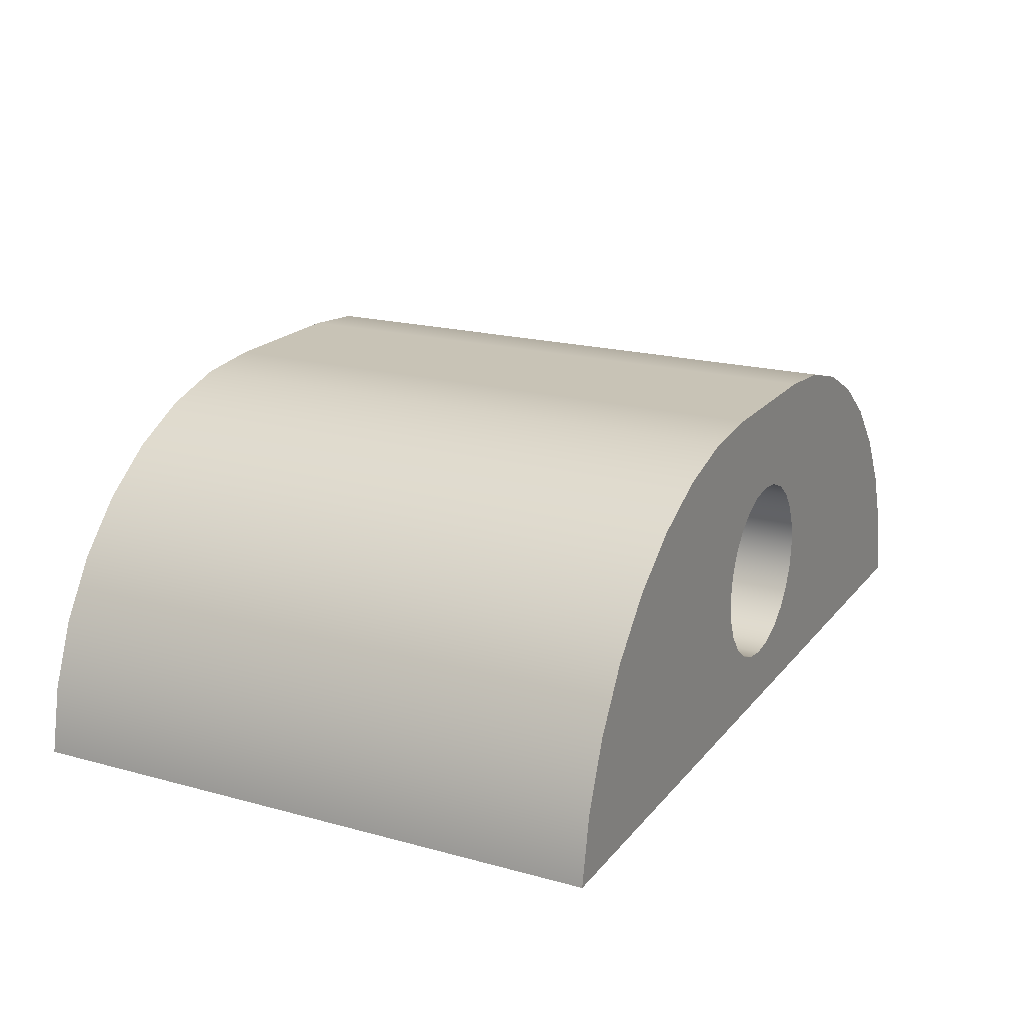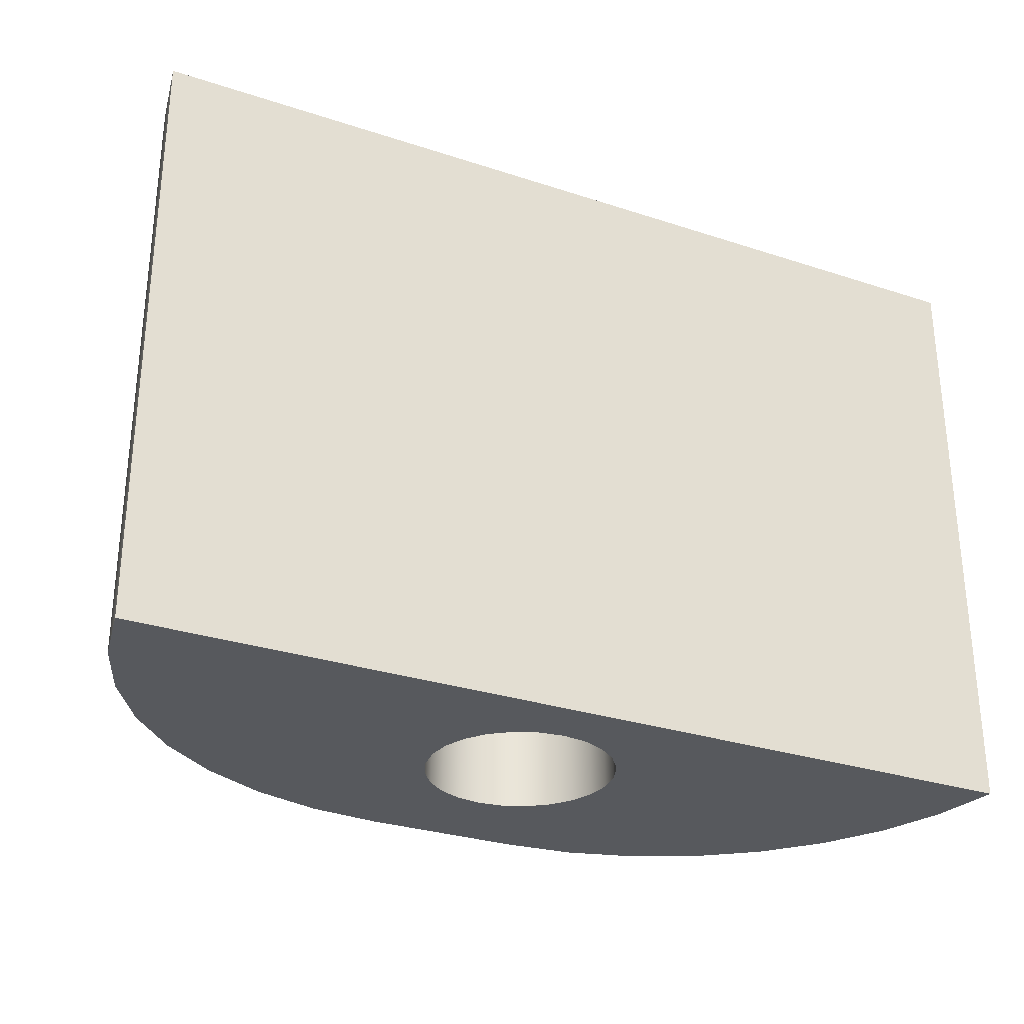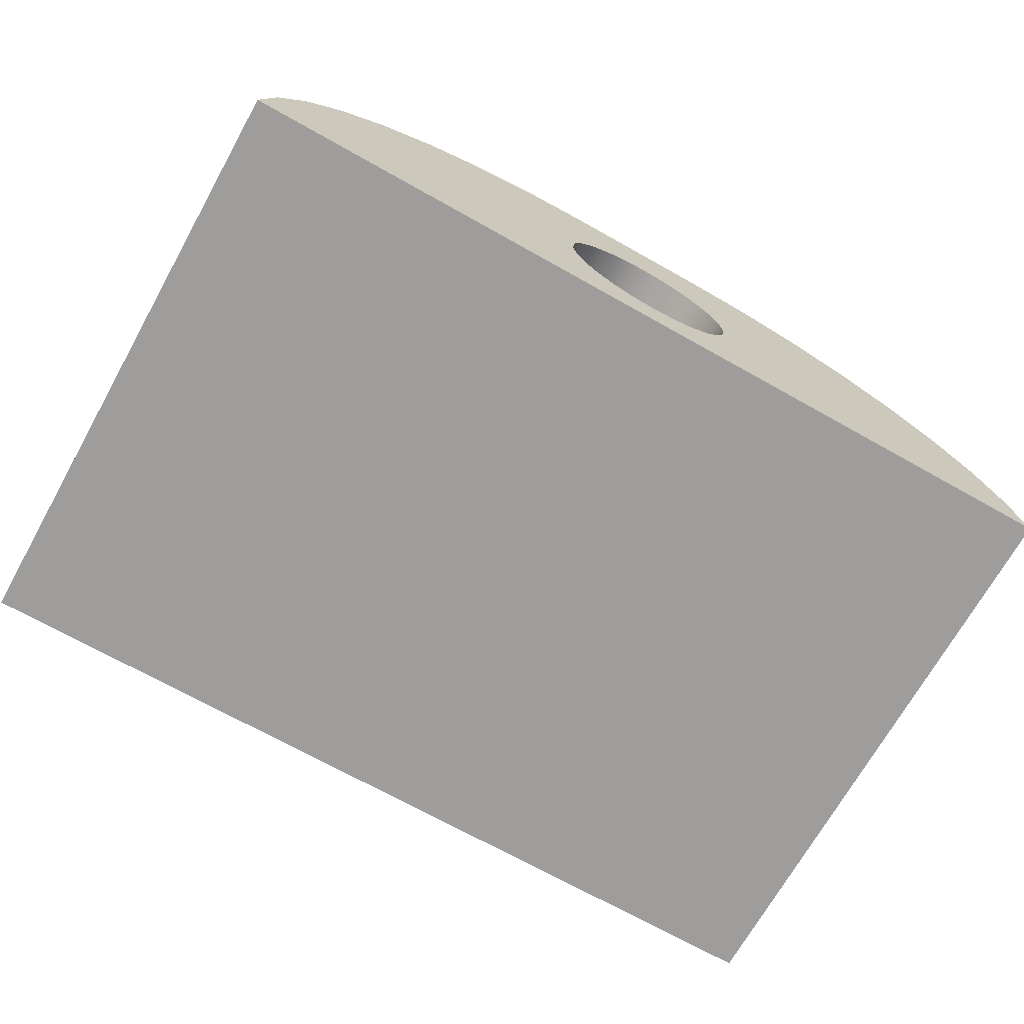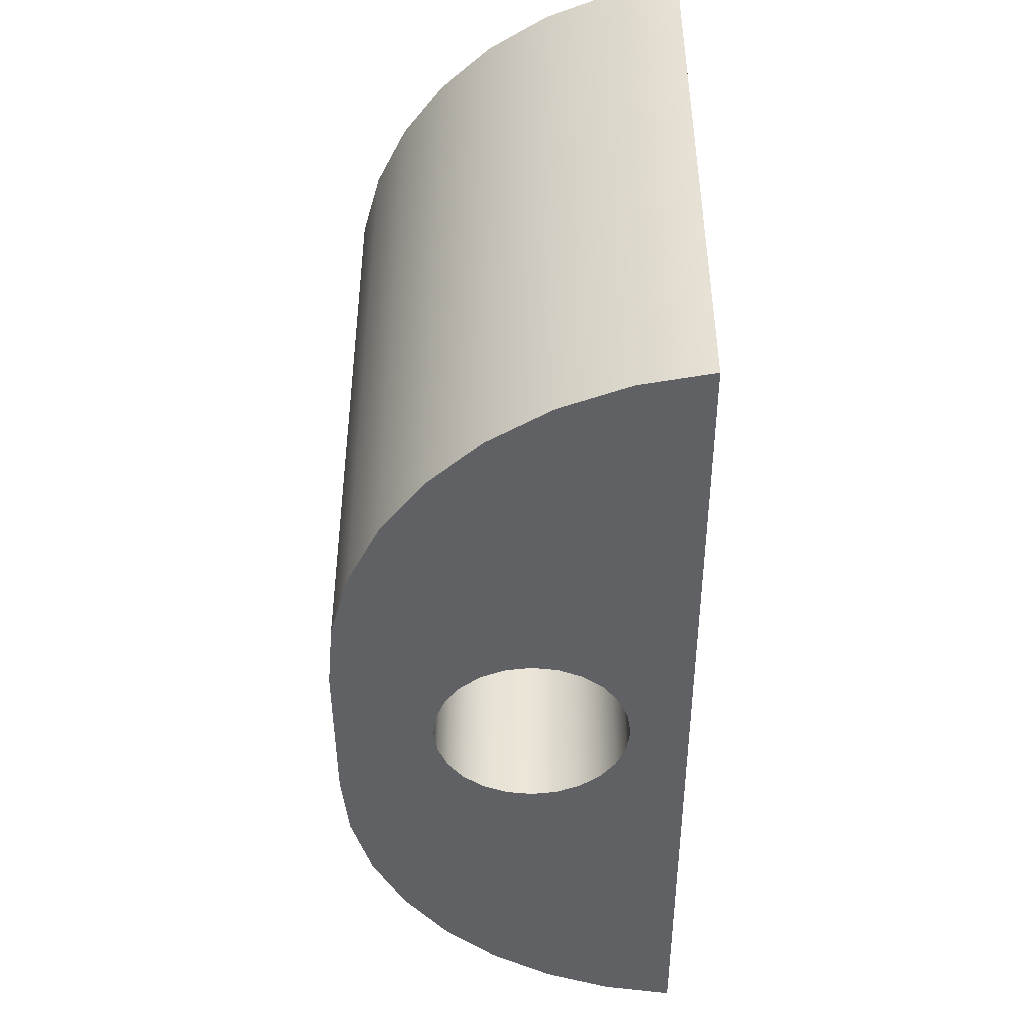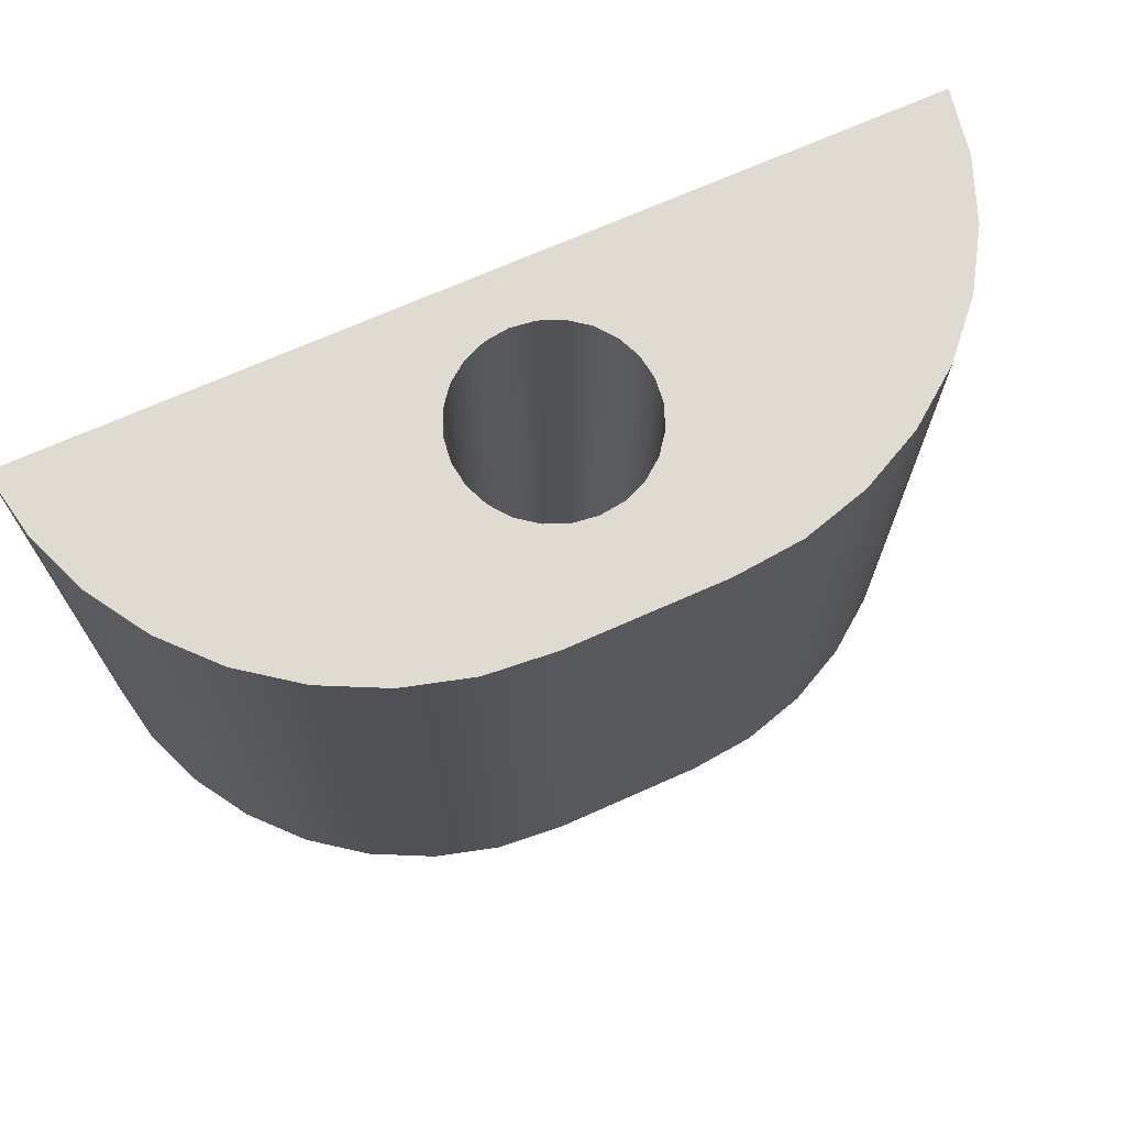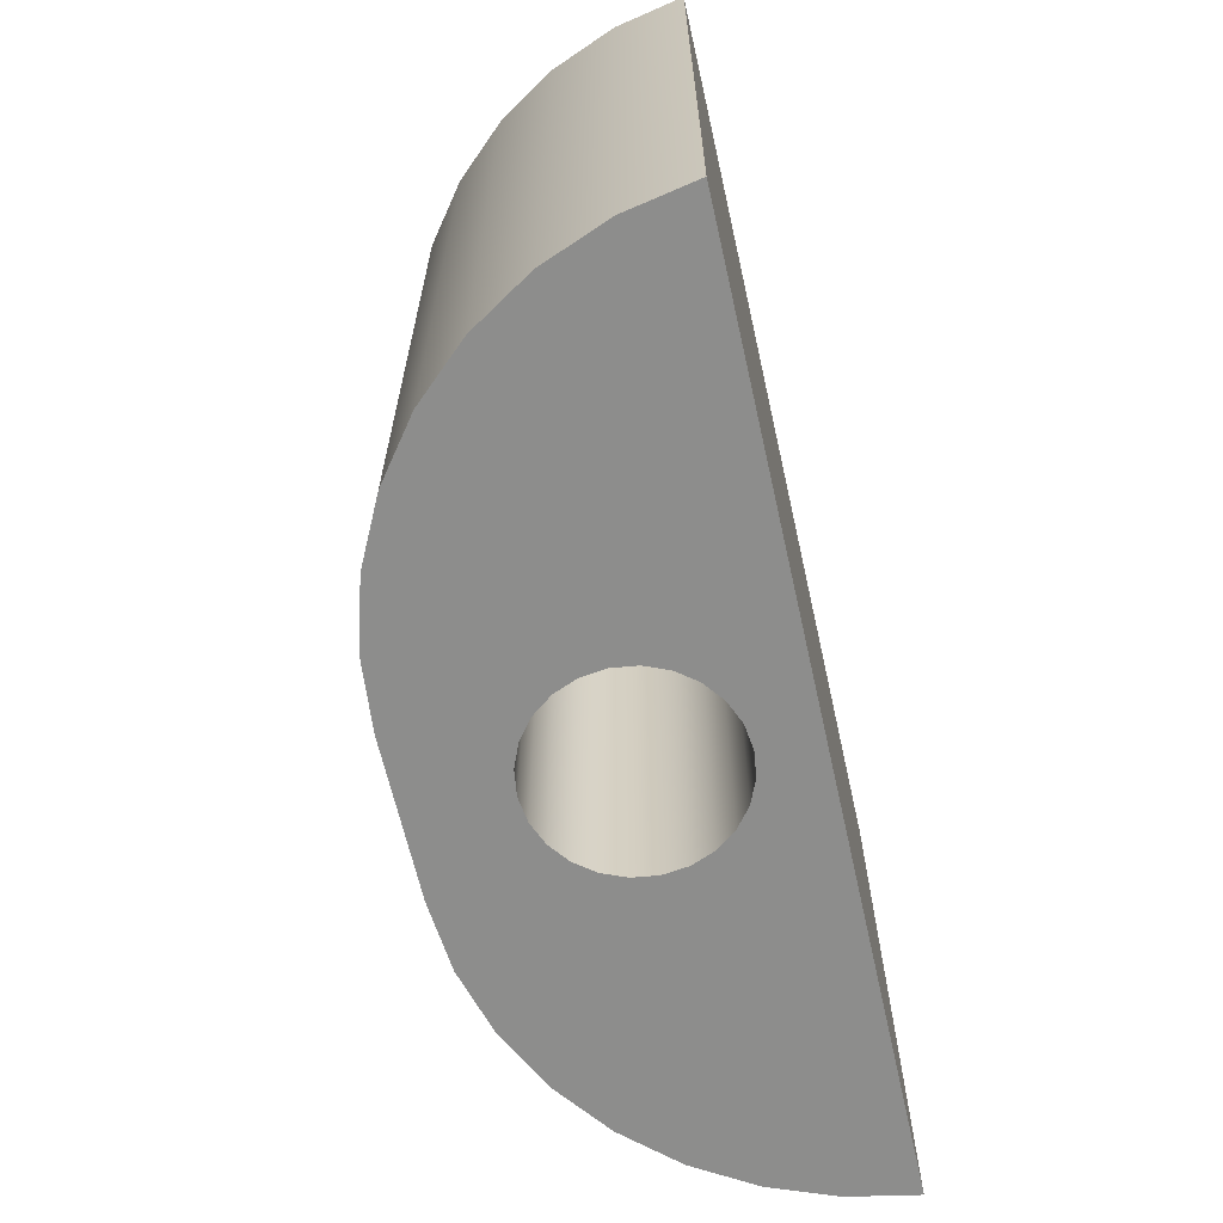
<metadata>
{"format":"obj","ext":"obj","renderer":"f3d","projection":"perspective","resolution":1024,"background":"white","views":[{"elev":19.4,"azim":117.0,"up":"+Z"},{"elev":-29.7,"azim":154.3,"up":"+Y"},{"elev":-70.5,"azim":-29.3,"up":"+Z"},{"elev":-45.5,"azim":90.3,"up":"+Y"},{"elev":69.8,"azim":-24.1,"up":"+Y"},{"elev":-64.5,"azim":102.7,"up":"+Y"}]}
</metadata>
<code>
g Body3
v 100 -2 0
v 99.82 -2 0.901
v 99.49 -2 1.755
v 99 -2 2.533
v 98.38 -2 3.208
v 97.64 -2 3.759
v 96.82 -2 4.166
v 95.94 -2 4.416
v 95.03 -2 4.5
v 95.03 -10 4.5
v 95.94 -10 4.416
v 96.82 -10 4.166
v 97.64 -10 3.759
v 98.38 -10 3.208
v 99 -10 2.533
v 99.49 -10 1.755
v 99.82 -10 0.901
v 100 -10 0
v 95.25 -10 2
v 95.21 -10 1.676
v 95.08 -10 1.375
v 94.88 -10 1.116
v 94.63 -10 0.9175
v 94.32 -10 0.7926
v 94 -10 0.75
v 93.68 -10 0.7926
v 93.38 -10 0.9175
v 93.12 -10 1.116
v 92.92 -10 1.375
v 92.79 -10 1.676
v 92.75 -10 2
v 92.79 -10 2.324
v 92.92 -10 2.625
v 93.12 -10 2.884
v 93.38 -10 3.083
v 93.68 -10 3.207
v 94 -10 3.25
v 94.32 -10 3.207
v 94.63 -10 3.083
v 94.88 -10 2.884
v 95.08 -10 2.625
v 95.21 -10 2.324
v 92.97 -10 4.5
v 92.06 -10 4.416
v 91.18 -10 4.166
v 90.36 -10 3.759
v 89.62 -10 3.208
v 89 -10 2.533
v 88.51 -10 1.755
v 88.18 -10 0.901
v 88 -10 0
v 92.97 -2 4.5
v 92.06 -2 4.416
v 91.18 -2 4.166
v 90.36 -2 3.759
v 89.62 -2 3.208
v 89 -2 2.533
v 88.51 -2 1.755
v 88.18 -2 0.901
v 88 -2 0
v 95.25 -2 2
v 95.21 -2 1.676
v 95.08 -2 1.375
v 94.88 -2 1.116
v 94.63 -2 0.9175
v 94.32 -2 0.7926
v 94 -2 0.75
v 93.68 -2 0.7926
v 93.38 -2 0.9175
v 93.12 -2 1.116
v 92.92 -2 1.375
v 92.79 -2 1.676
v 92.75 -2 2
v 92.79 -2 2.324
v 92.92 -2 2.625
v 93.12 -2 2.884
v 93.38 -2 3.083
v 93.68 -2 3.207
v 94 -2 3.25
v 94.32 -2 3.207
v 94.63 -2 3.083
v 94.88 -2 2.884
v 95.08 -2 2.625
v 95.21 -2 2.324
v 95.25 -6 2
v 95.21 -6 2.324
v 95.08 -6 2.625
v 94.88 -6 2.884
v 94.63 -6 3.083
v 94.32 -6 3.207
v 94 -6 3.25
v 93.68 -6 3.207
v 93.38 -6 3.083
v 93.12 -6 2.884
v 92.92 -6 2.625
v 92.79 -6 2.324
v 92.75 -6 2
v 92.79 -6 1.676
v 92.92 -6 1.375
v 93.12 -6 1.116
v 93.38 -6 0.9175
v 93.68 -6 0.7926
v 94 -6 0.75
v 94.32 -6 0.7926
v 94.63 -6 0.9175
v 94.88 -6 1.116
v 95.08 -6 1.375
v 95.21 -6 1.676
f 18 1 17
f 17 1 2
f 17 2 16
f 16 2 3
f 16 3 15
f 15 3 4
f 15 4 14
f 14 4 5
f 14 5 13
f 13 5 6
f 13 6 12
f 12 6 7
f 12 7 11
f 11 7 8
f 11 8 10
f 10 8 9
f 20 16 19
f 19 16 15
f 19 15 42
f 42 15 41
f 41 15 14
f 41 14 40
f 40 14 13
f 40 13 39
f 39 13 12
f 39 12 38
f 38 12 11
f 38 11 10
f 20 21 16
f 16 21 17
f 17 21 22
f 17 22 23
f 17 23 18
f 18 23 24
f 18 24 25
f 18 25 51
f 51 25 26
f 51 26 27
f 51 27 50
f 50 27 28
f 50 28 29
f 50 29 49
f 49 29 30
f 49 30 31
f 49 31 48
f 48 31 32
f 48 32 33
f 48 33 47
f 47 33 34
f 47 34 46
f 46 34 35
f 46 35 45
f 45 35 36
f 45 36 44
f 44 36 43
f 43 36 37
f 43 37 10
f 10 37 38
f 9 52 10
f 10 52 43
f 60 51 59
f 59 51 50
f 59 50 58
f 58 50 49
f 58 49 57
f 57 49 48
f 57 48 56
f 56 48 47
f 56 47 55
f 55 47 46
f 55 46 54
f 54 46 45
f 54 45 53
f 53 45 44
f 53 44 52
f 52 44 43
f 42 86 19
f 19 86 85
f 19 85 20
f 20 85 108
f 20 108 21
f 21 108 107
f 21 107 22
f 22 107 106
f 22 106 23
f 23 106 105
f 23 105 24
f 24 105 104
f 24 104 25
f 25 104 103
f 25 103 26
f 26 103 102
f 26 102 27
f 27 102 101
f 27 101 28
f 28 101 100
f 28 100 29
f 29 100 99
f 29 99 30
f 30 99 98
f 30 98 31
f 31 98 97
f 31 97 32
f 32 97 96
f 32 96 33
f 33 96 95
f 33 95 34
f 34 95 94
f 34 94 35
f 35 94 93
f 35 93 36
f 36 93 92
f 36 92 37
f 37 92 91
f 37 91 38
f 38 91 90
f 38 90 39
f 39 90 89
f 39 89 40
f 40 89 88
f 40 88 41
f 41 88 87
f 41 87 42
f 42 87 86
f 62 108 61
f 61 108 85
f 61 85 84
f 84 85 86
f 84 86 83
f 83 86 87
f 83 87 82
f 82 87 88
f 82 88 81
f 81 88 89
f 81 89 80
f 80 89 90
f 80 90 79
f 79 90 91
f 79 91 78
f 78 91 92
f 78 92 77
f 77 92 93
f 77 93 76
f 76 93 94
f 76 94 75
f 75 94 95
f 75 95 74
f 74 95 96
f 74 96 73
f 73 96 97
f 73 97 72
f 72 97 98
f 72 98 71
f 71 98 99
f 71 99 70
f 70 99 100
f 70 100 69
f 69 100 101
f 69 101 68
f 68 101 102
f 68 102 67
f 67 102 103
f 67 103 66
f 66 103 104
f 66 104 65
f 65 104 105
f 65 105 64
f 64 105 106
f 64 106 63
f 63 106 107
f 63 107 62
f 62 107 108
f 8 80 9
f 9 80 79
f 9 79 52
f 52 79 78
f 52 78 53
f 53 78 54
f 54 78 77
f 54 77 55
f 55 77 76
f 55 76 56
f 56 76 75
f 56 75 57
f 57 75 74
f 57 74 73
f 8 7 80
f 80 7 81
f 81 7 6
f 81 6 82
f 82 6 5
f 82 5 83
f 83 5 4
f 83 4 84
f 84 4 61
f 61 4 3
f 61 3 62
f 62 3 63
f 63 3 2
f 63 2 64
f 64 2 65
f 65 2 1
f 65 1 66
f 66 1 67
f 67 1 60
f 67 60 68
f 68 60 69
f 69 60 59
f 69 59 70
f 70 59 71
f 71 59 58
f 71 58 72
f 72 58 73
f 73 58 57
f 60 1 51
f 51 1 18

</code>
